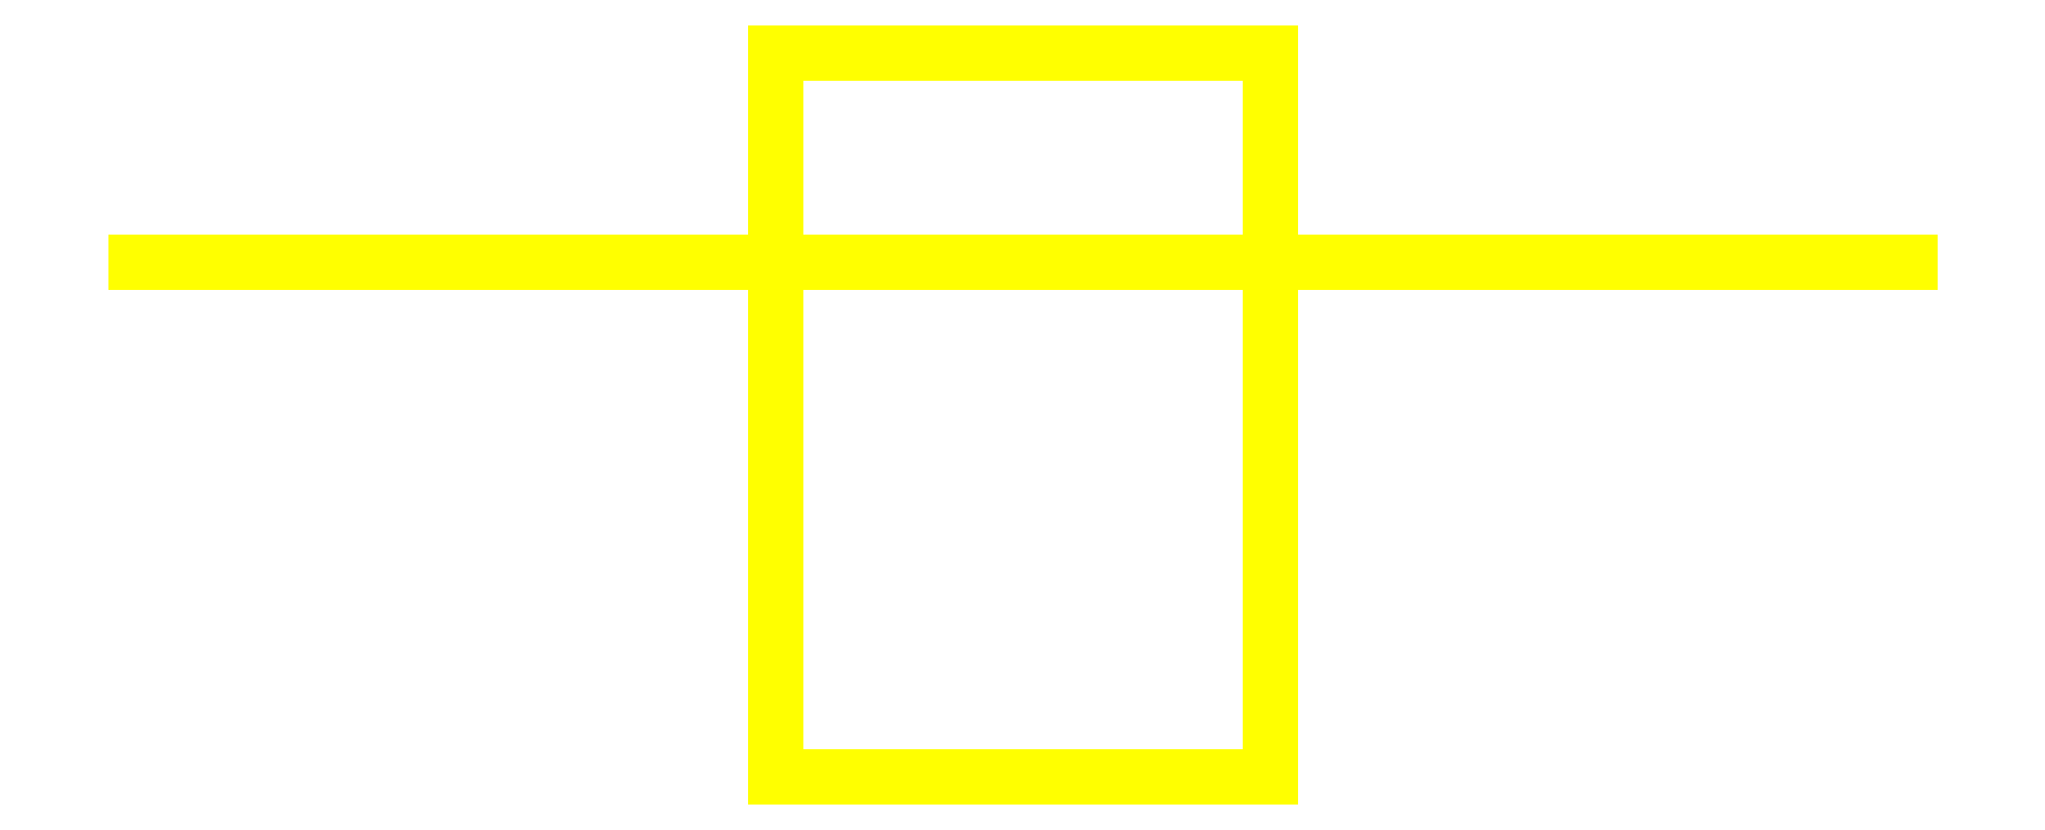
<metadata>
{"format":"dxf","ext":"dxf","renderer":"ezdxf+matplotlib","layout":"modelspace","background":"white","min_lineweight":24,"dpi":150}
</metadata>
<code>
0
SECTION
2
ENTITIES
0
3DFACE
8
TURRET
10
-0.48
20
0.14
30
2.9
11
-0.21
21
0.14
31
2.9
12
-0.21
22
0.14
32
1.98
13
-0.48
23
0.14
33
1.98
0
3DFACE
8
TURRET
10
-0.48
20
0.14
30
1.98
11
-0.21
21
0.14
31
1.98
12
-0.21
22
0.14
32
2.9
13
-0.48
23
0.14
33
2.9
0
3DFACE
8
TURRET
10
-0.21
20
0.14
30
2.9
11
-0.15
21
0.14
31
2.72
12
-0.15
22
0.14
32
2.06
13
-0.21
23
0.14
33
1.98
0
3DFACE
8
TURRET
10
-0.21
20
0.14
30
1.98
11
-0.15
21
0.14
31
2.06
12
-0.15
22
0.14
32
2.72
13
-0.21
23
0.14
33
2.9
0
3DFACE
8
TURRET
10
-0.15
20
0.14
30
2.06
11
-2.2e-15
21
0.14
31
2.12
12
-2.2e-15
22
0.14
32
2.67
13
-0.15
23
0.14
33
2.72
0
3DFACE
8
TURRET
10
-0.15
20
0.14
30
2.72
11
-2.2e-15
21
0.14
31
2.67
12
-2.2e-15
22
0.14
32
2.12
13
-0.15
23
0.14
33
2.06
0
3DFACE
8
TURRET
10
0.21
20
0.14
30
2.9
11
0.15
21
0.14
31
2.72
12
0.15
22
0.14
32
2.06
13
0.21
23
0.14
33
1.98
0
3DFACE
8
TURRET
10
0.21
20
0.14
30
1.98
11
0.15
21
0.14
31
2.06
12
0.15
22
0.14
32
2.72
13
0.21
23
0.14
33
2.9
0
3DFACE
8
TURRET
10
0.48
20
0.14
30
2.9
11
0.21
21
0.14
31
2.9
12
0.21
22
0.14
32
1.98
13
0.48
23
0.14
33
1.98
0
3DFACE
8
TURRET
10
0.48
20
0.14
30
1.98
11
0.21
21
0.14
31
1.98
12
0.21
22
0.14
32
2.9
13
0.48
23
0.14
33
2.9
0
3DFACE
8
TURRET
10
0.15
20
0.14
30
2.06
11
-2.2e-15
21
0.14
31
2.12
12
-2.2e-15
22
0.14
32
2.67
13
0.15
23
0.14
33
2.72
0
3DFACE
8
TURRET
10
0.15
20
0.14
30
2.72
11
-2.2e-15
21
0.14
31
2.67
12
-2.2e-15
22
0.14
32
2.12
13
0.15
23
0.14
33
2.06
0
3DFACE
8
TURRET
10
-0.13
20
0.25
30
2.39
11
-0.13
21
-0.13
31
2.39
12
-0.13
22
-0.13
32
2.49
13
-0.13
23
0.25
33
2.49
0
3DFACE
8
TURRET
10
0.13
20
0.25
30
2.49
11
0.13
21
0.25
31
2.39
12
-0.13
22
0.25
32
2.39
13
-0.13
23
0.25
33
2.49
0
3DFACE
8
TURRET
10
0.13
20
-0.13
30
2.49
11
0.13
21
-0.13
31
2.39
12
0.13
22
0.25
32
2.39
13
0.13
23
0.25
33
2.49
0
3DFACE
8
TURRET
10
-0.13
20
0.25
30
2.49
11
-0.13
21
-0.13
31
2.49
12
0.13
22
-0.13
32
2.49
13
0.13
23
0.25
33
2.49
0
3DFACE
8
TURRET
10
-0.13
20
-0.13
30
2.49
11
-0.13
21
-0.13
31
2.39
12
0.13
22
-0.13
32
2.39
13
0.13
23
-0.13
33
2.49
0
3DFACE
8
TURRET
10
0.13
20
0.25
30
2.39
11
0.13
21
-0.13
31
2.39
12
-0.13
22
-0.13
32
2.39
13
-0.13
23
0.25
33
2.39
0
VIEWPORT
8
0
10
144.7
20
101.2
30
0
40
391.1
41
222.2
68
     2
69
     1
0
VIEWPORT
8
0
10
139.2
20
100.8
30
0
40
222.8
41
161.3
68
     1
69
     2
0
ENDSEC
0
EOF

</code>
